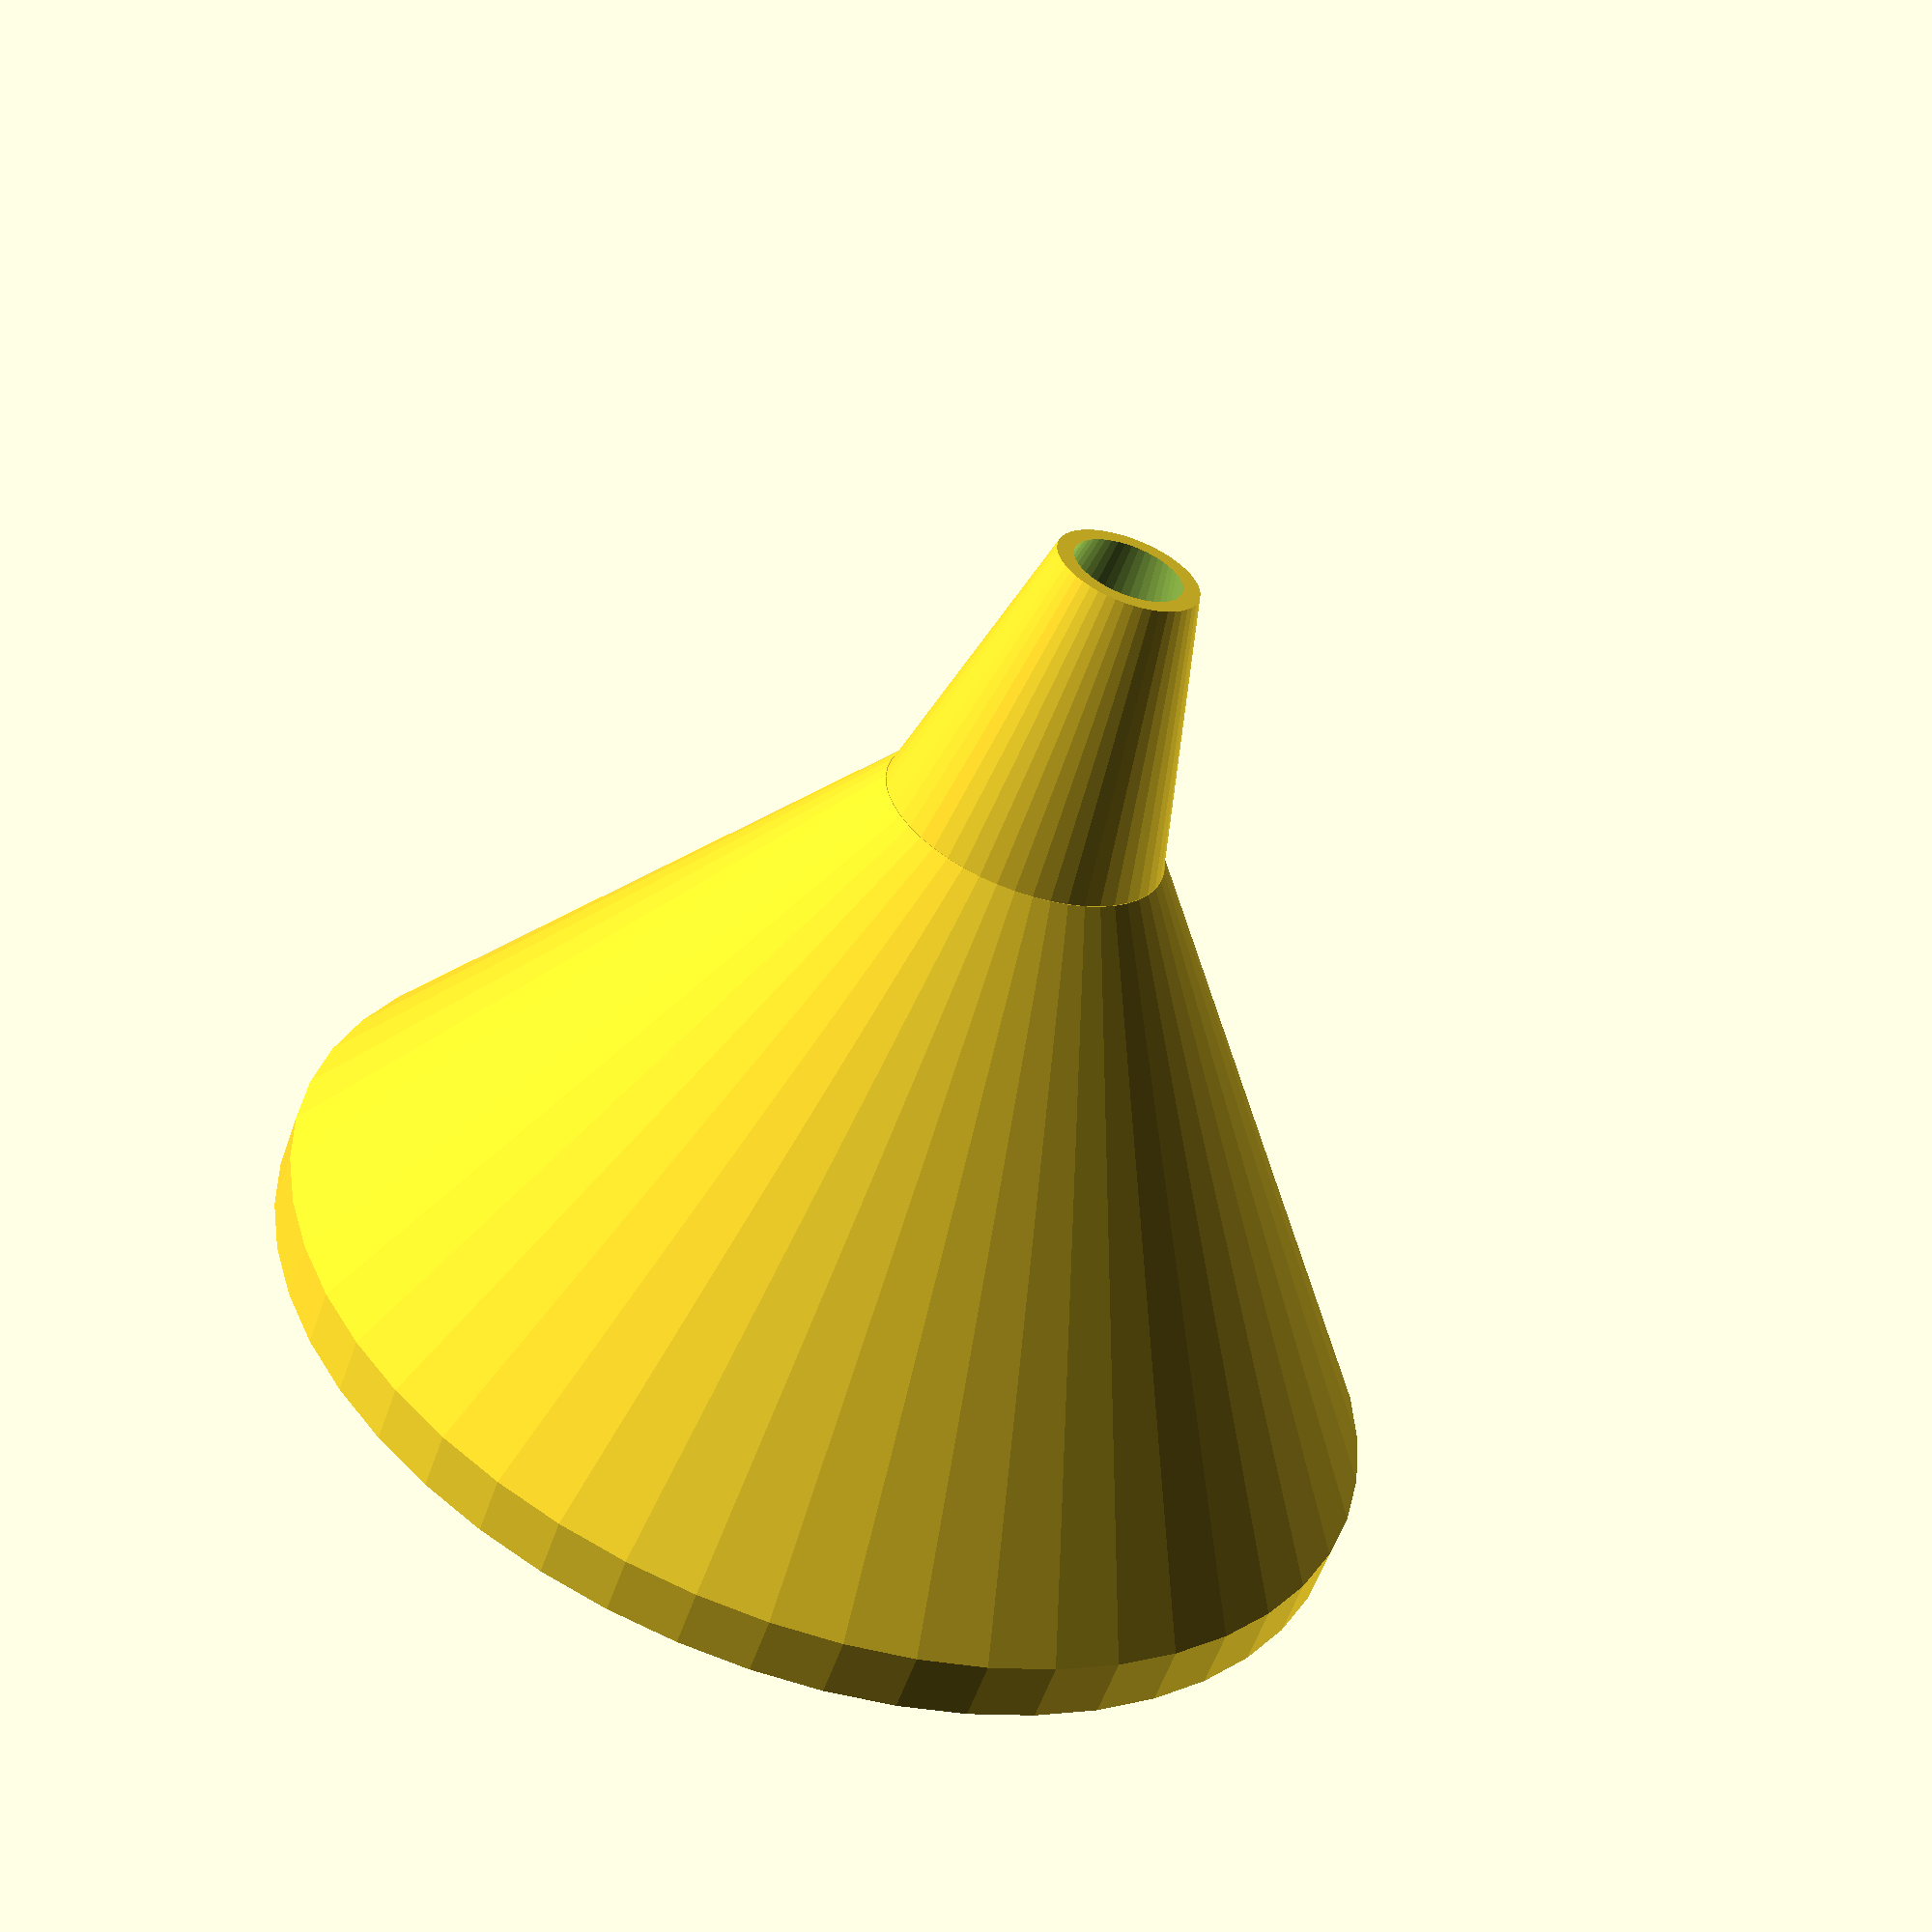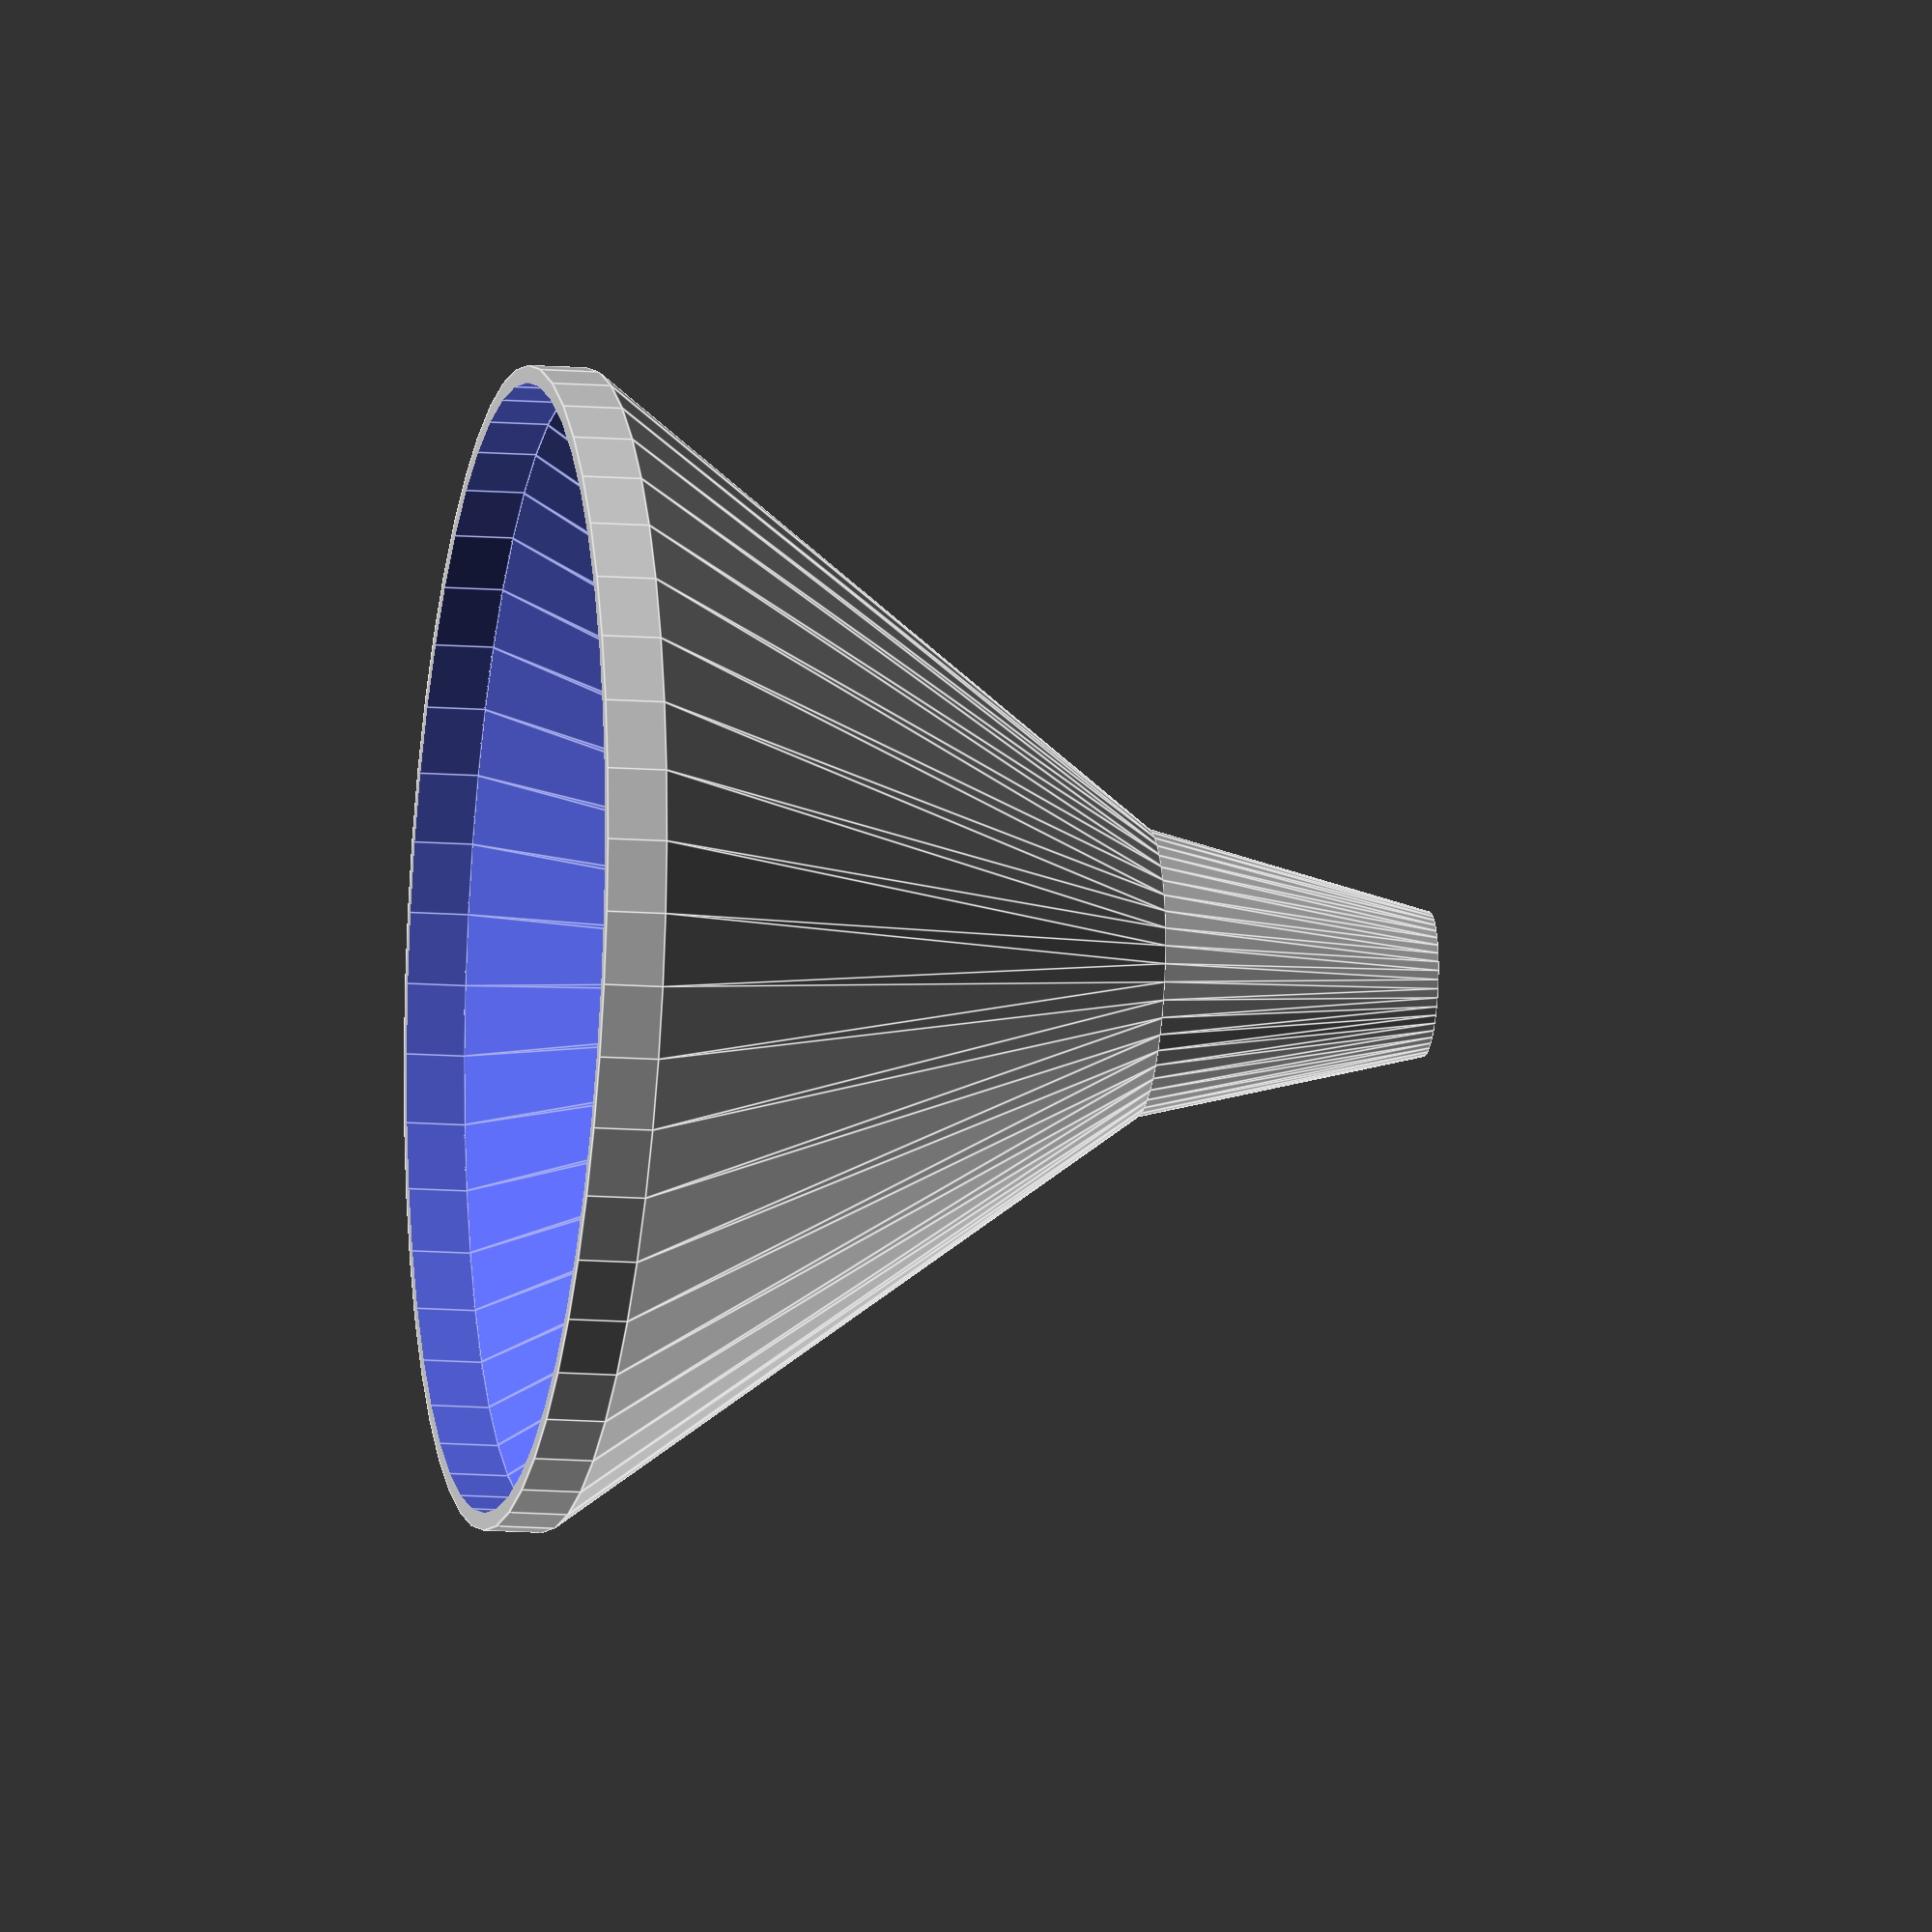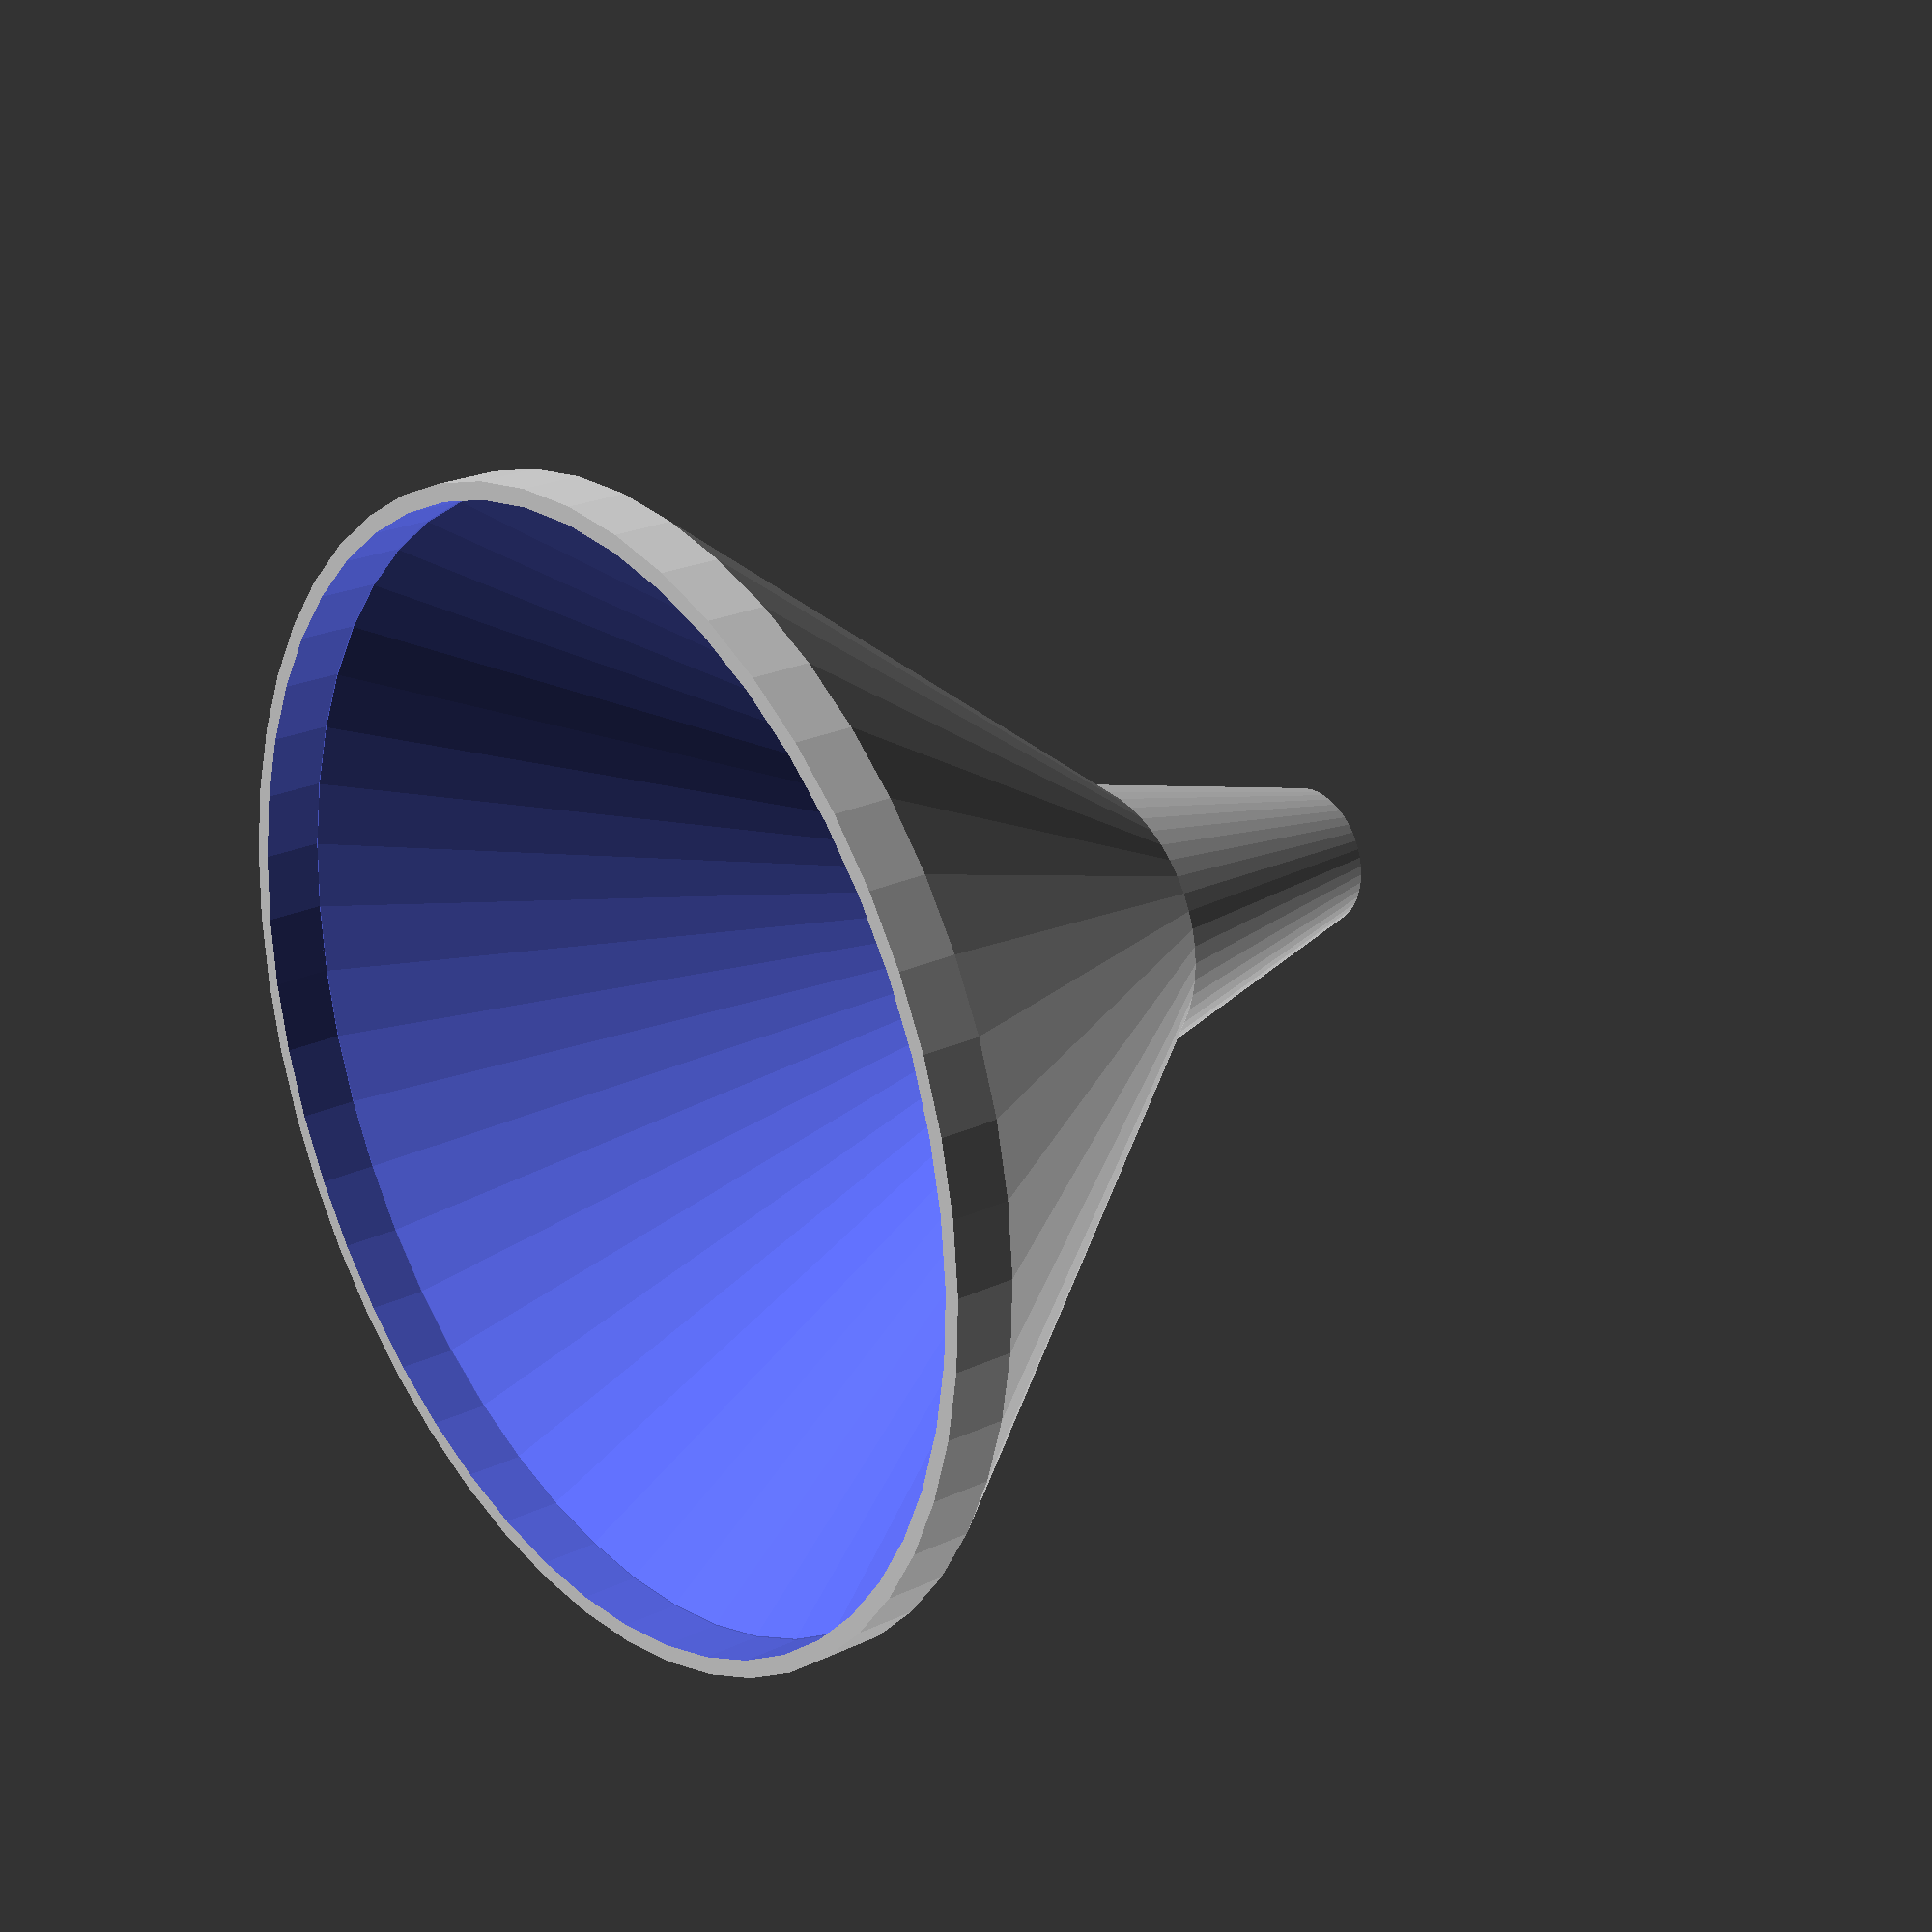
<openscad>
//copyright 2014 Richard Swika (a.k.a. Zick)
//All Rights Reserved
//Rev. Orig - Augest 19, 2014 - Good for bottom filling resin molds
/* [Global] */

//Diameter of funnel mouth? (mm)
funnelTopD = 40; //[10:200]

//Length of funnel mouth? (mm)
funnelTopL = 2; //[0:200]

//Diameter at bottom of funnel taper? (mm)
funnelBottomD = 10; //[5:200]

//Length of funnel taper? (mm)
funnelL = 20; //[10:200]

//Diameter of egress? (mm)
egressD= 5; //[5:200]

//Length of egress? (mm)
egressL = 10; //[0:200]

//Thickness of walls? (micron)
wallT = 400; //[300:5000] 

/* [Private] */
tiny=0.05;
$fn=50;
module funnel()
{
	translate([0,0,0]) 
		difference(){
		union(){
			translate([0,0,(funnelTopL)/2]) 
			cylinder(d=funnelTopD,h=funnelTopL+tiny,center=true);
			translate([0,0,tiny+funnelTopL+funnelL/2]) 
			cylinder(d1=funnelTopD,d2=funnelBottomD,h=funnelL+tiny,center=true);
			translate([0,0,funnelTopL+funnelL+egressL/2]) 
			cylinder(d1=funnelBottomD,d2=egressD,h=egressL+tiny,center=true);
		}
		translate([0,0,-tiny])
		union(){
			translate([0,0,(funnelTopL)/2]) 
			cylinder(d=funnelTopD-wallT*0.003,h=funnelTopL+2*tiny,center=true);
			translate([0,0,tiny+funnelTopL+funnelL/2]) 
			cylinder(d1=funnelTopD-wallT*0.003,d2=funnelBottomD-wallT*0.003,h=funnelL+2*tiny,center=true);
			translate([0,0,funnelTopL+funnelL+egressL/2]) 
			cylinder(d1=funnelBottomD-wallT*0.003,d2=egressD-wallT*0.003,h=egressL+4*tiny,center=true);
		}

	}
}

rotate([0,0,0]) funnel();
</openscad>
<views>
elev=238.8 azim=138.3 roll=199.4 proj=p view=wireframe
elev=192.8 azim=84.6 roll=280.1 proj=o view=edges
elev=156.2 azim=174.5 roll=308.2 proj=p view=solid
</views>
